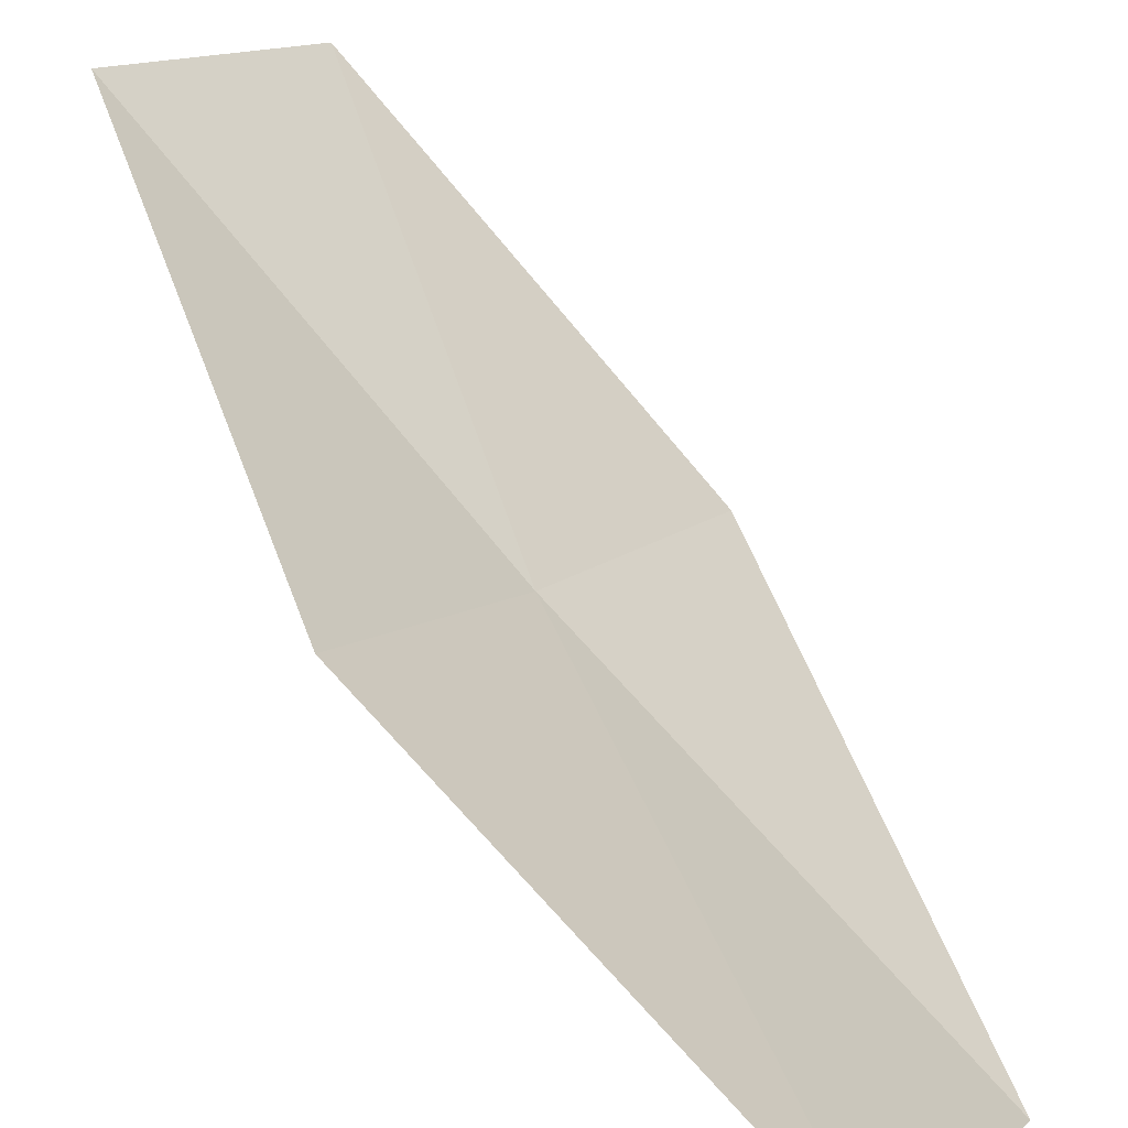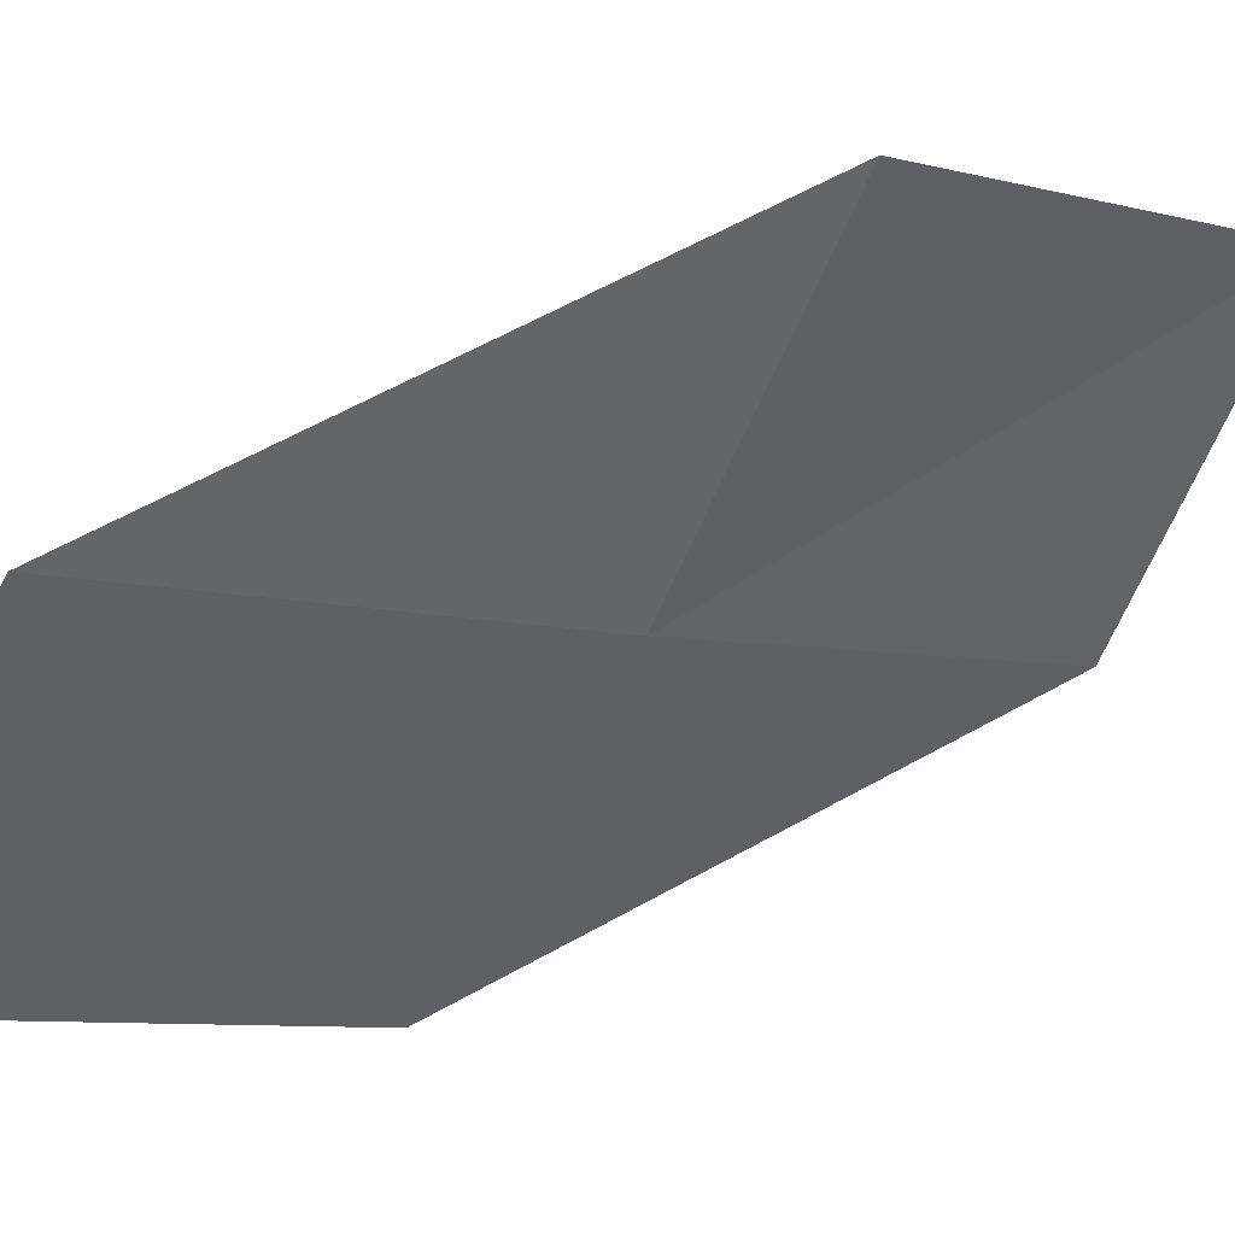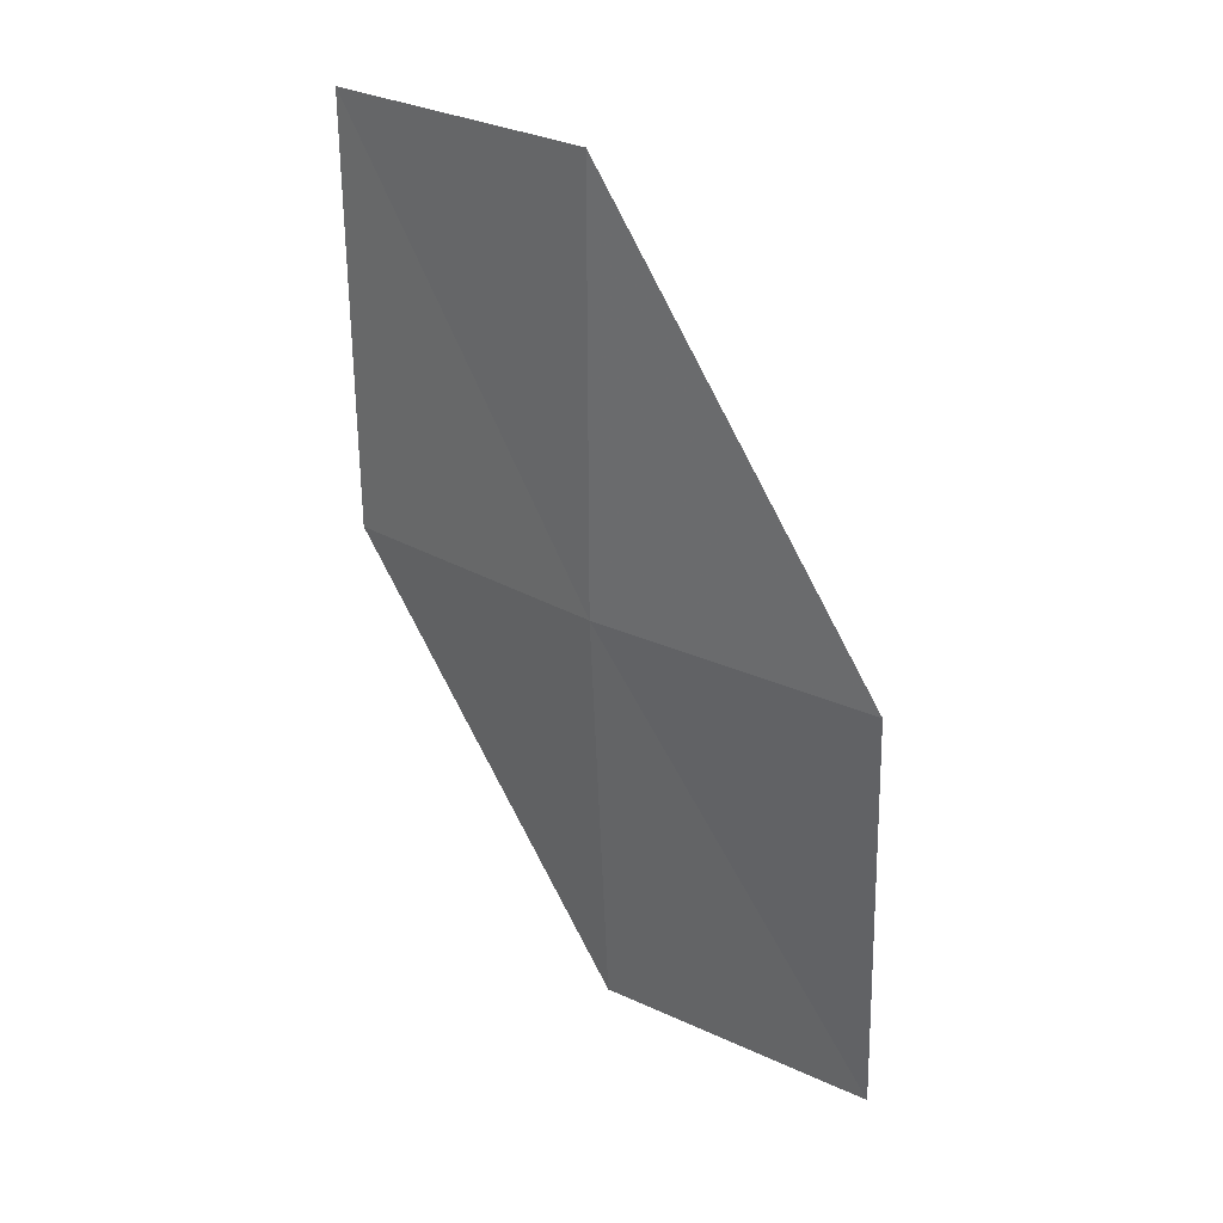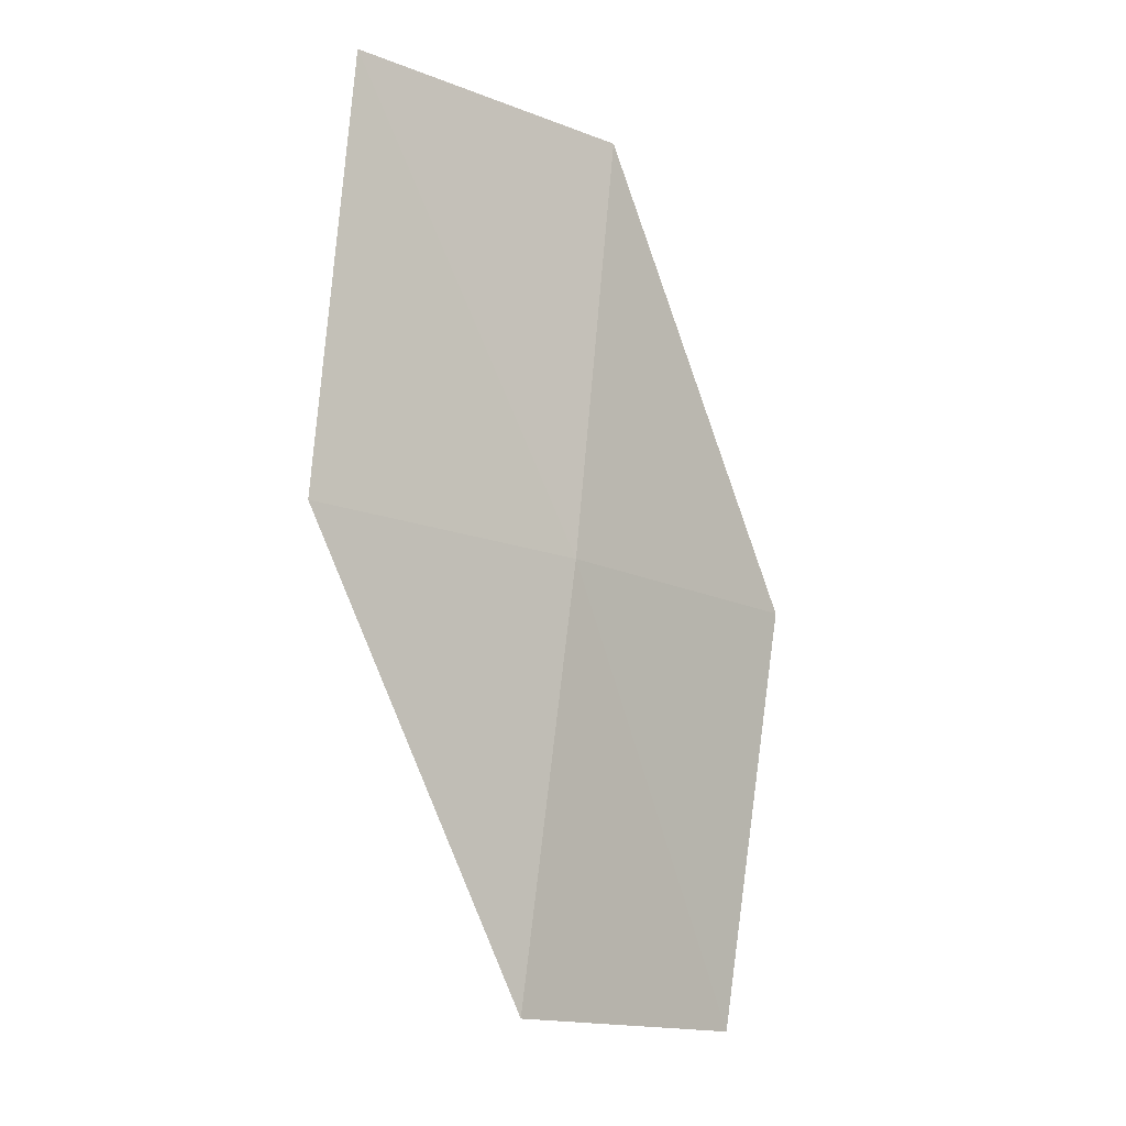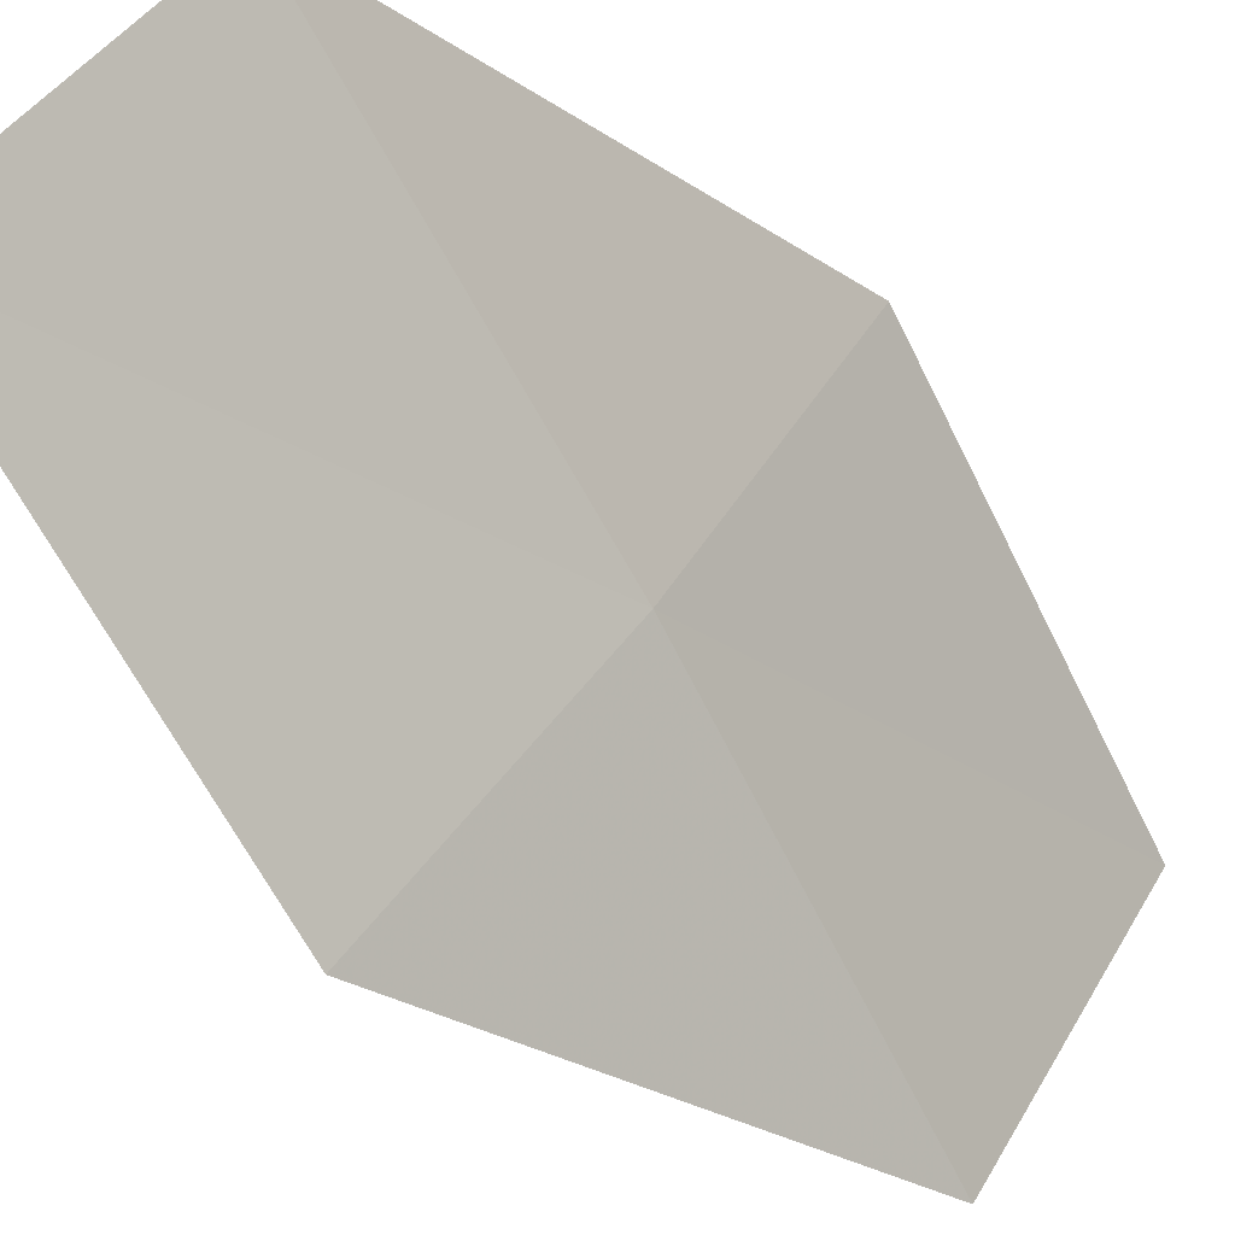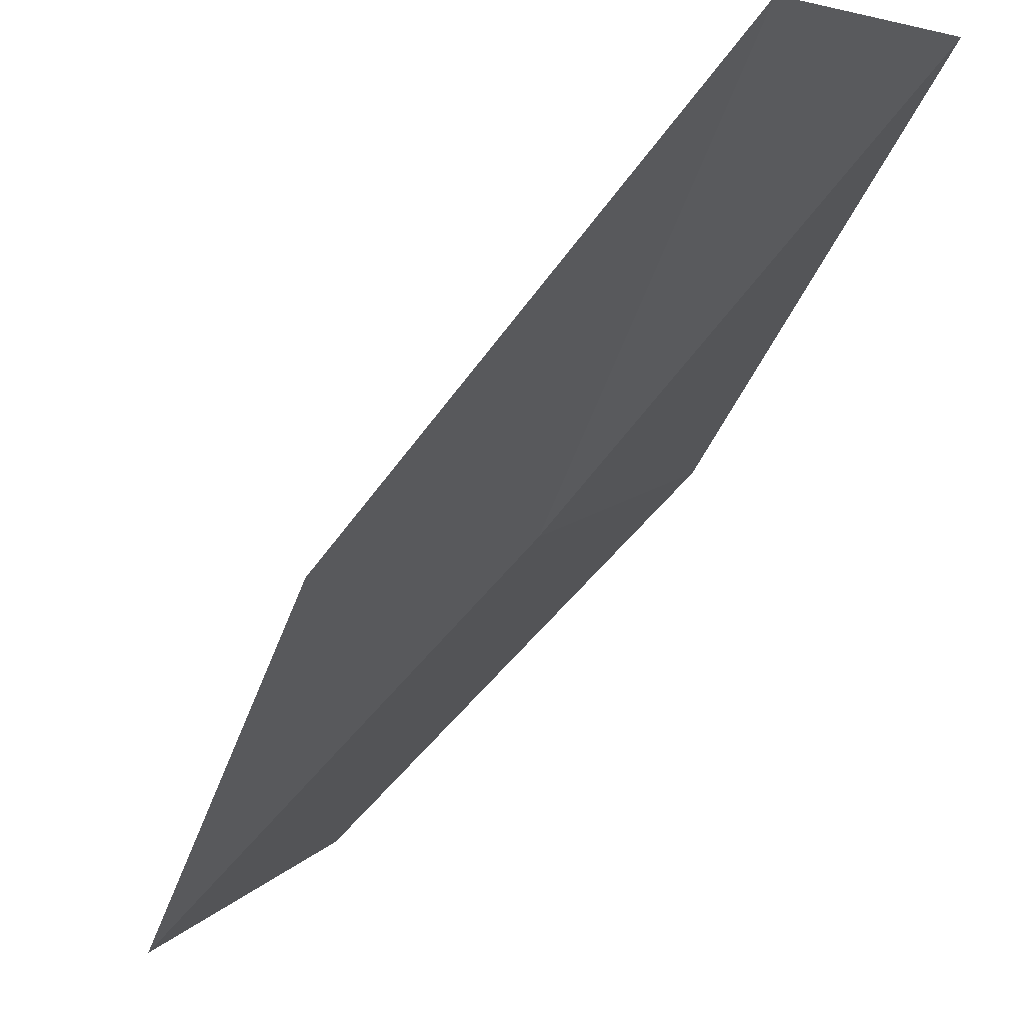
<metadata>
{"format":"obj","ext":"obj","renderer":"f3d","projection":"perspective","resolution":1024,"background":"white","views":[{"elev":72.9,"azim":-44.3,"up":"+Y"},{"elev":2.9,"azim":-139.3,"up":"+Y"},{"elev":25.6,"azim":-14.7,"up":"+Z"},{"elev":-15.5,"azim":-97.5,"up":"+Z"},{"elev":-60.2,"azim":-155.0,"up":"+Y"},{"elev":-58.0,"azim":138.4,"up":"+Y"}]}
</metadata>
<code>
v 12.99 17.44 8.323
v 13.89 16.28 8.324
v 14.04 16.55 6.228
v 13.13 17.67 6.228
v 12.21 18.69 8.322
v 12.94 17.25 10.43
v 12.16 18.54 10.43
f 1 3 2
f 1 4 3
f 1 5 4
f 1 2 6
f 1 6 7
f 1 7 5

</code>
